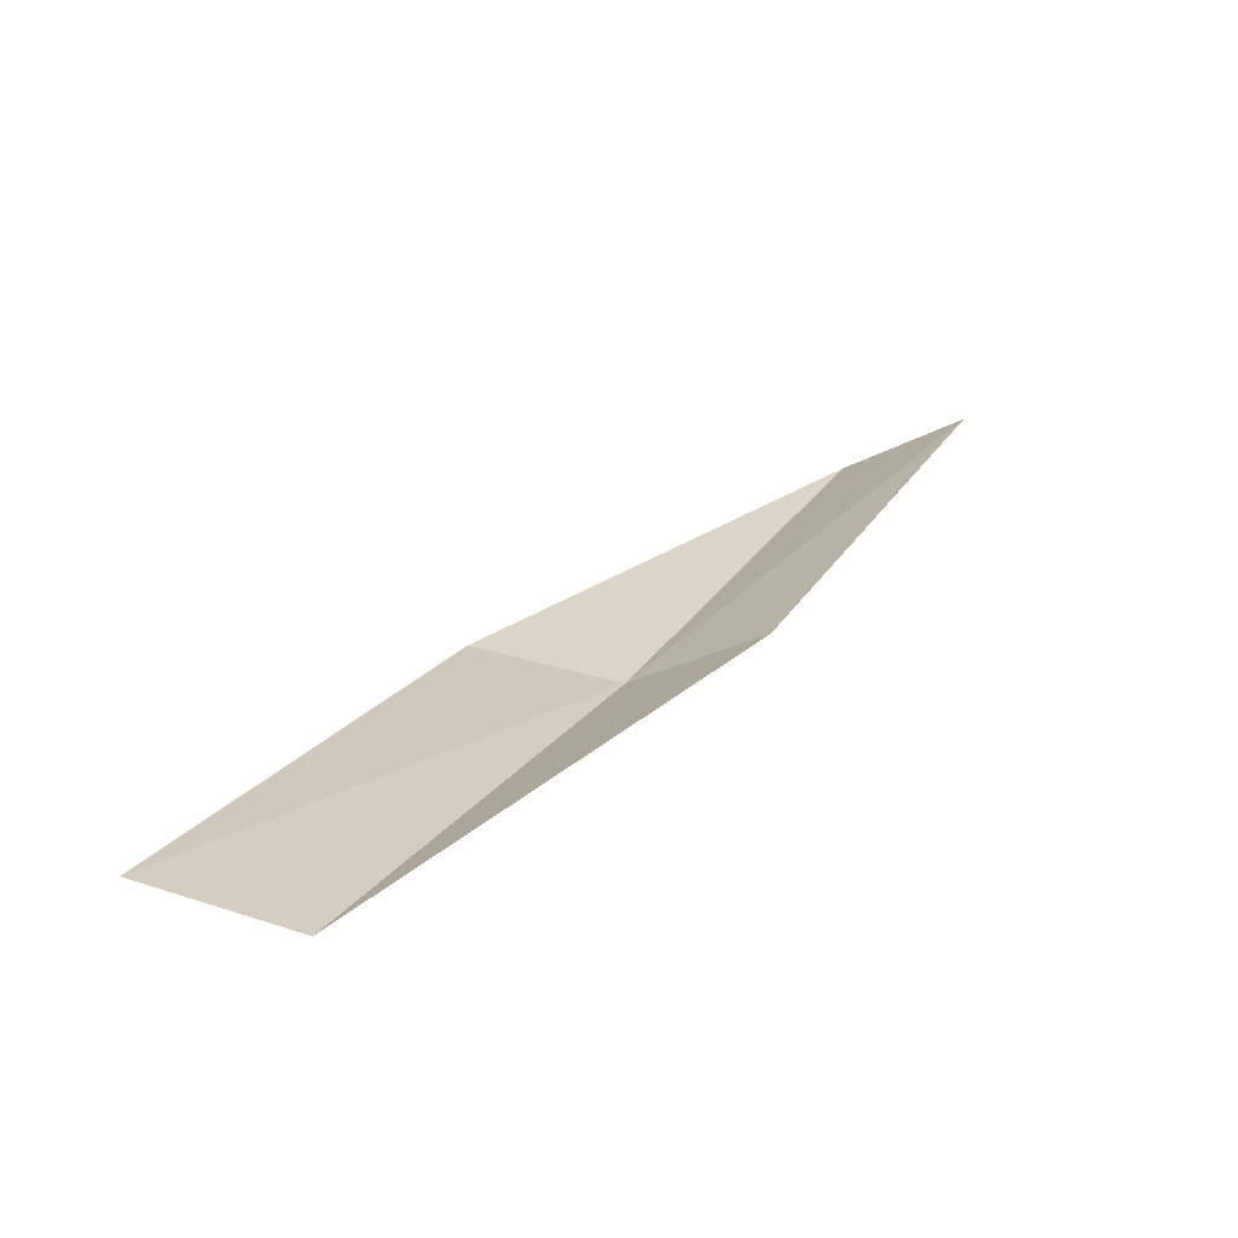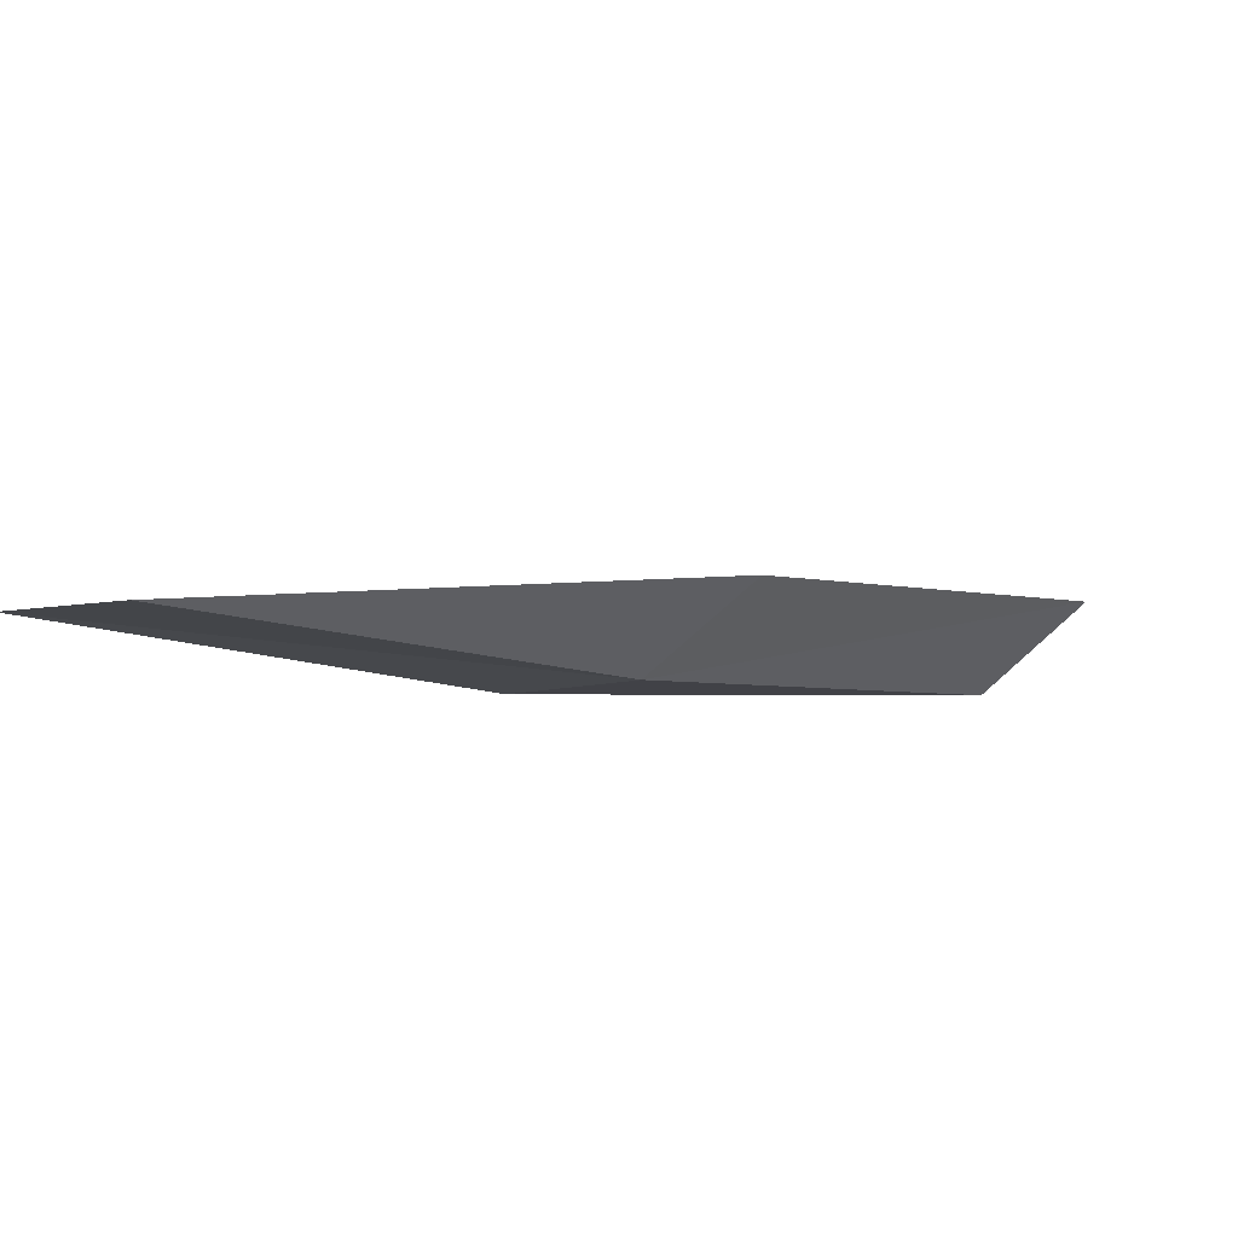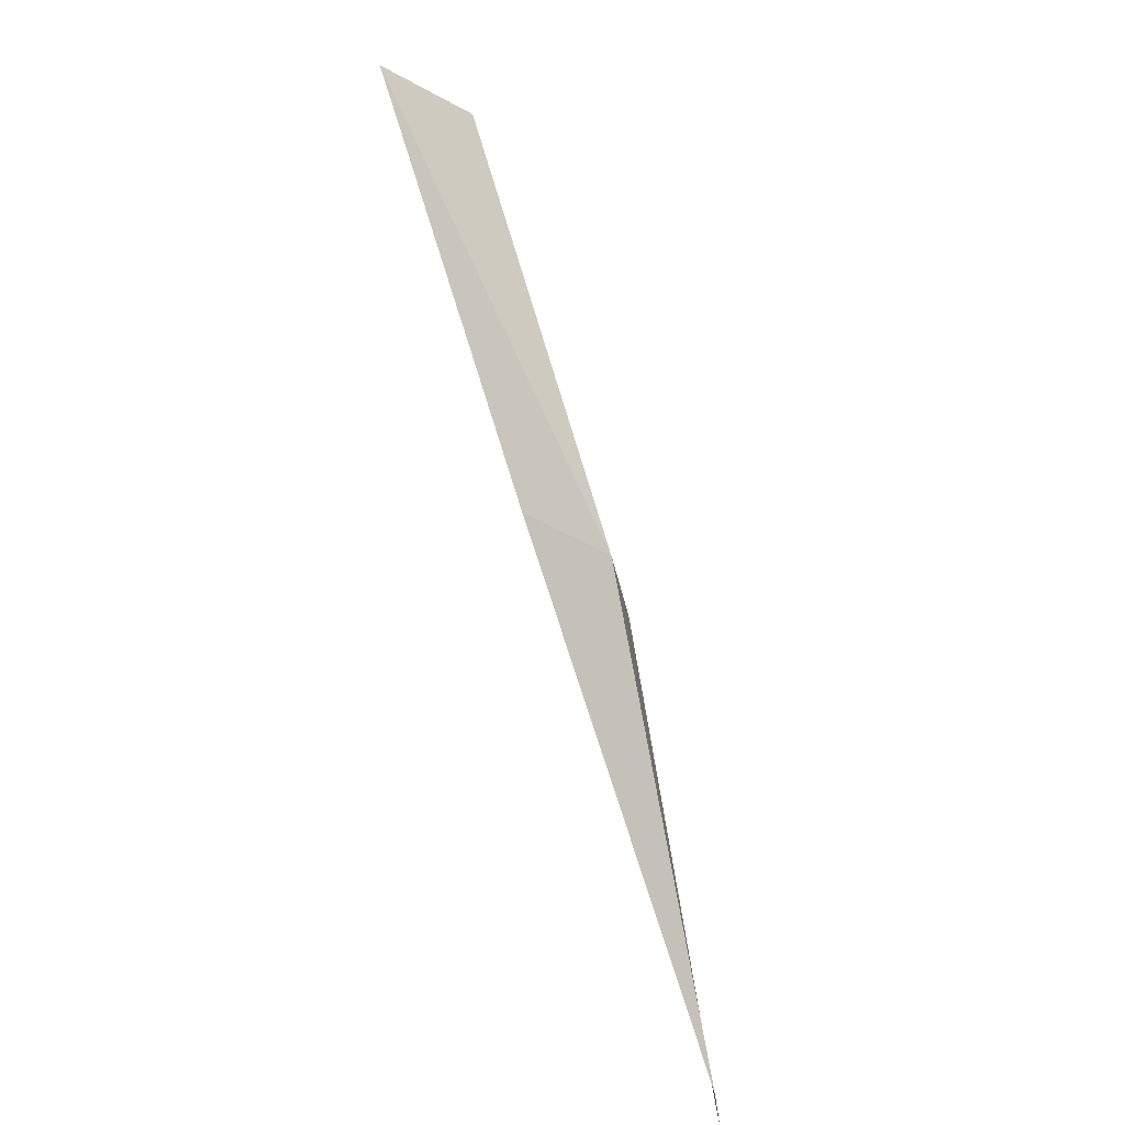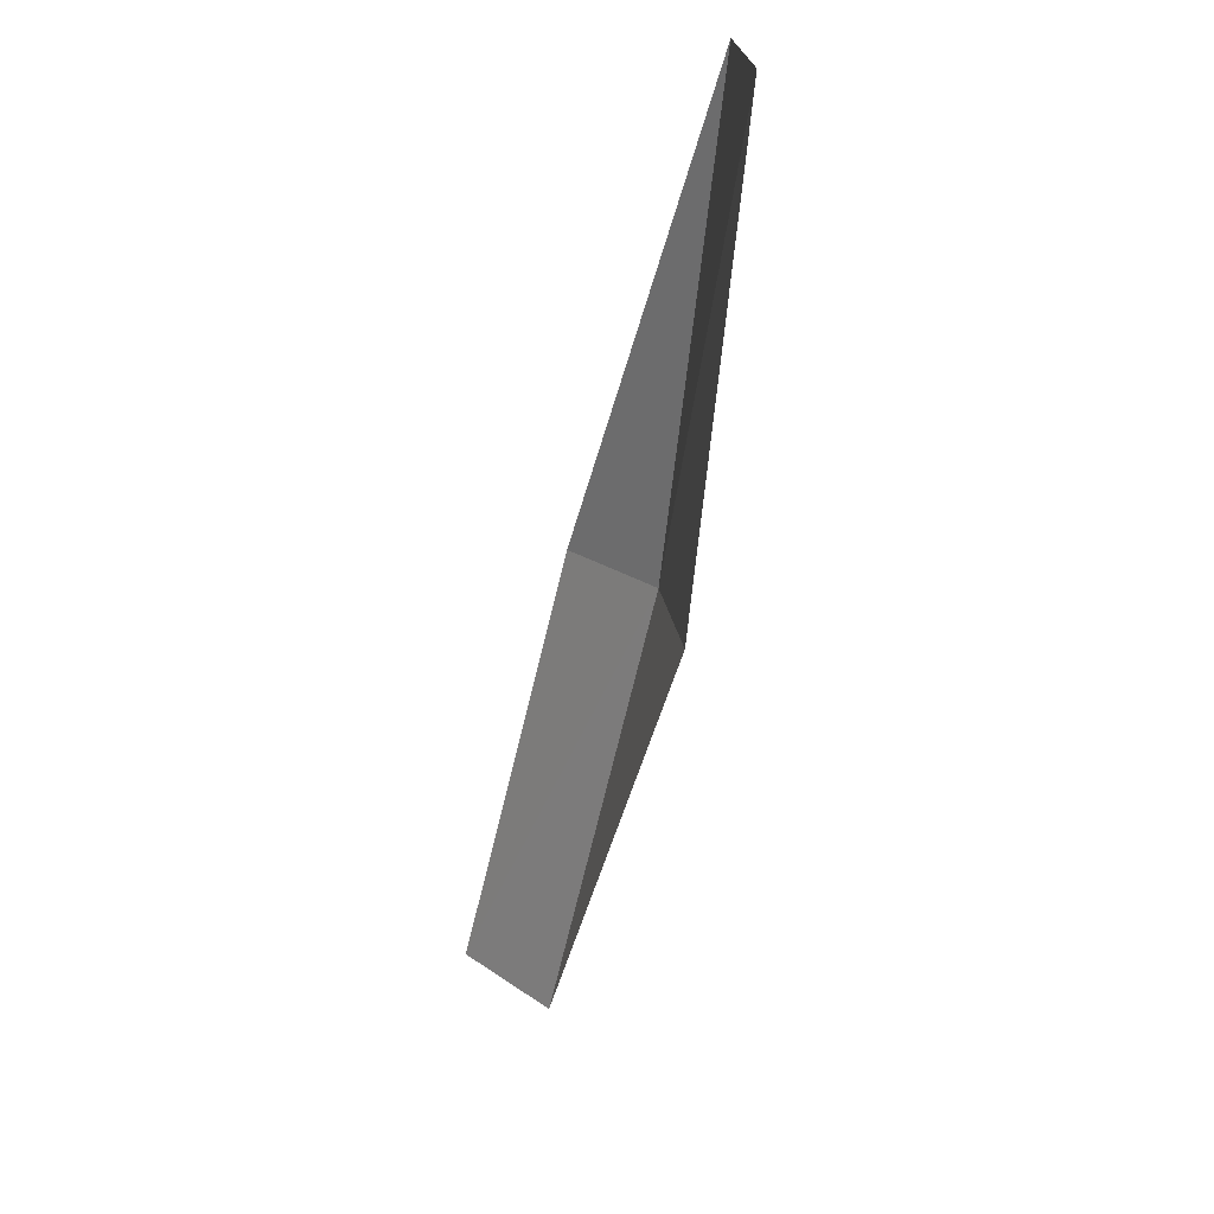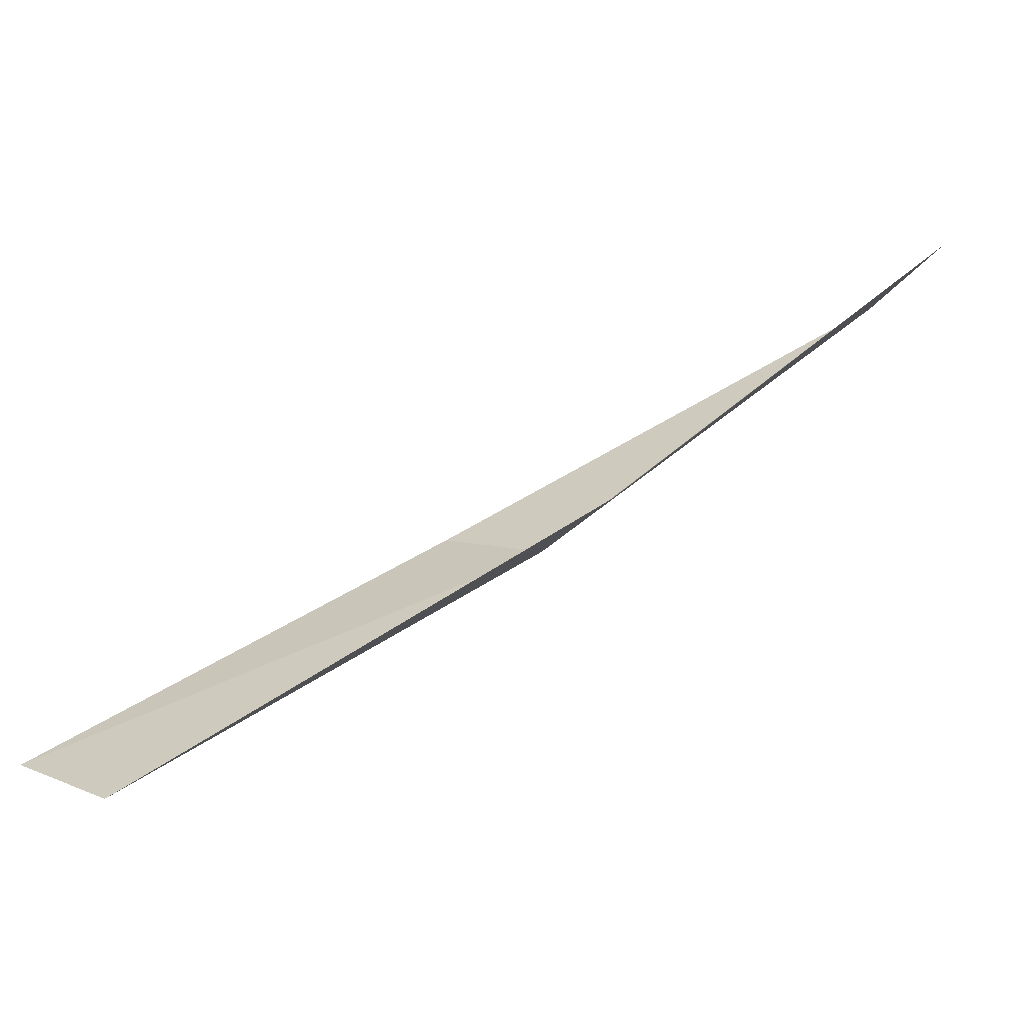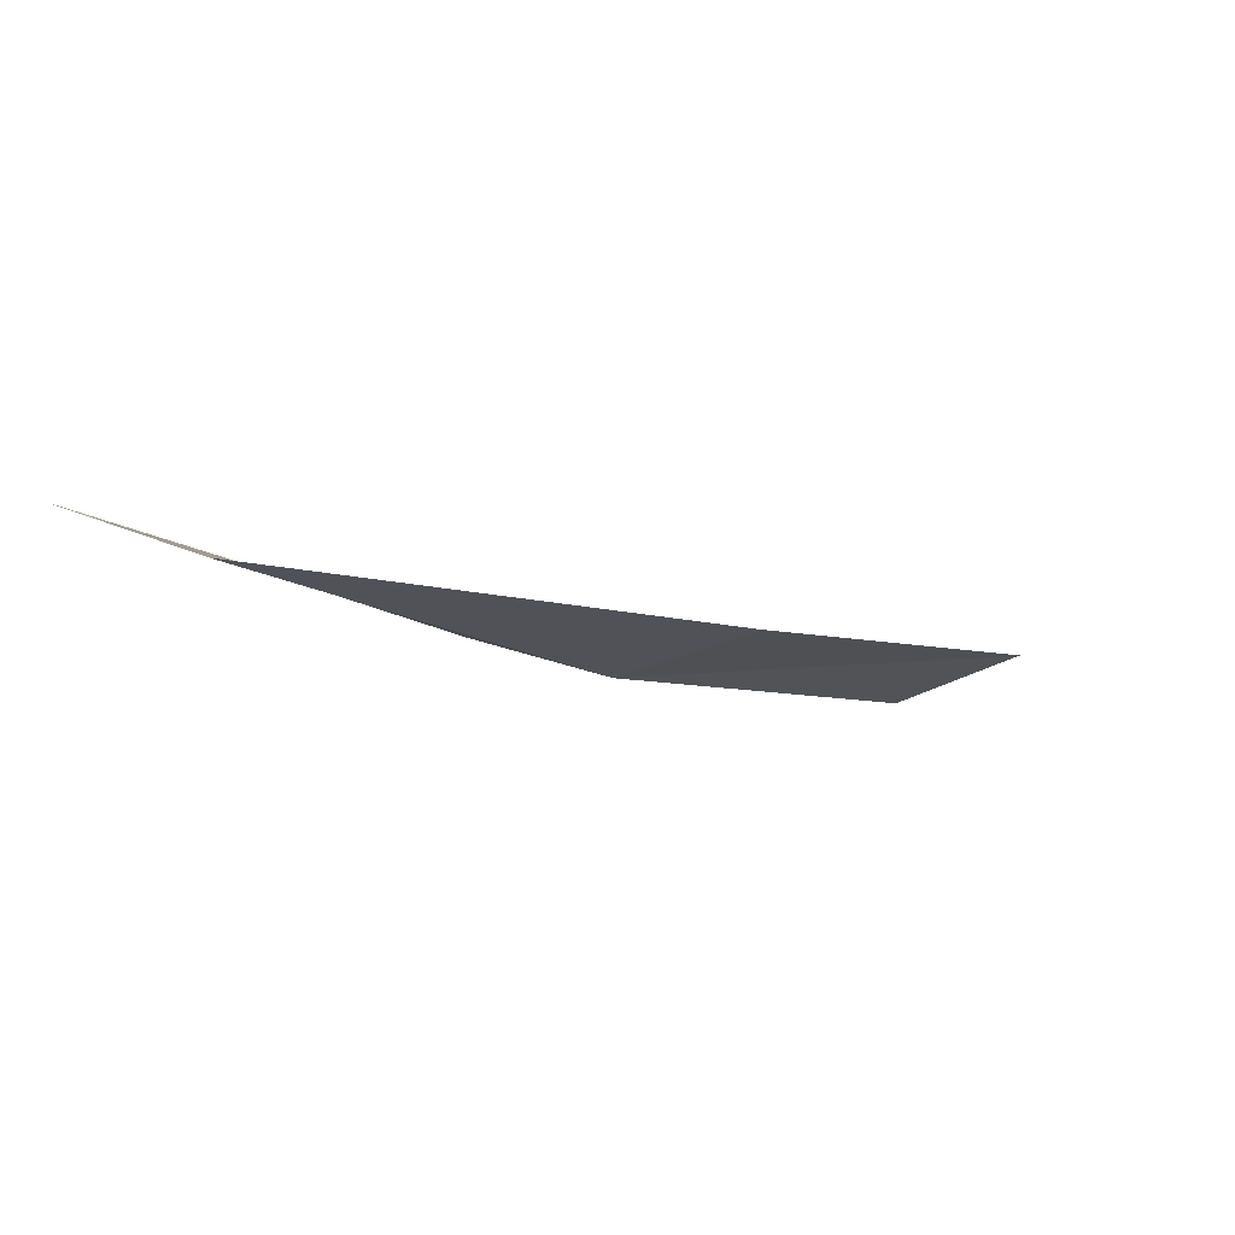
<metadata>
{"format":"obj","ext":"obj","renderer":"f3d","projection":"perspective","resolution":1024,"background":"white","views":[{"elev":67.6,"azim":-67.1,"up":"+Y"},{"elev":-67.3,"azim":141.9,"up":"+Y"},{"elev":63.4,"azim":-143.9,"up":"+Z"},{"elev":-66.6,"azim":-139.8,"up":"+Z"},{"elev":-31.3,"azim":158.4,"up":"+Y"},{"elev":41.5,"azim":-56.0,"up":"+Y"}]}
</metadata>
<code>
v -16.81 -13.52 18.06
v -18.41 -11.98 17.77
v -18.46 -12.01 17.18
v -16.88 -13.57 17.47
v -16.53 -13.29 18.49
v -15.09 -14.85 18.33
v -14.81 -14.58 18.74
f 1 3 2
f 1 4 3
f 1 2 5
f 1 6 4
f 1 5 7
f 1 7 6

</code>
